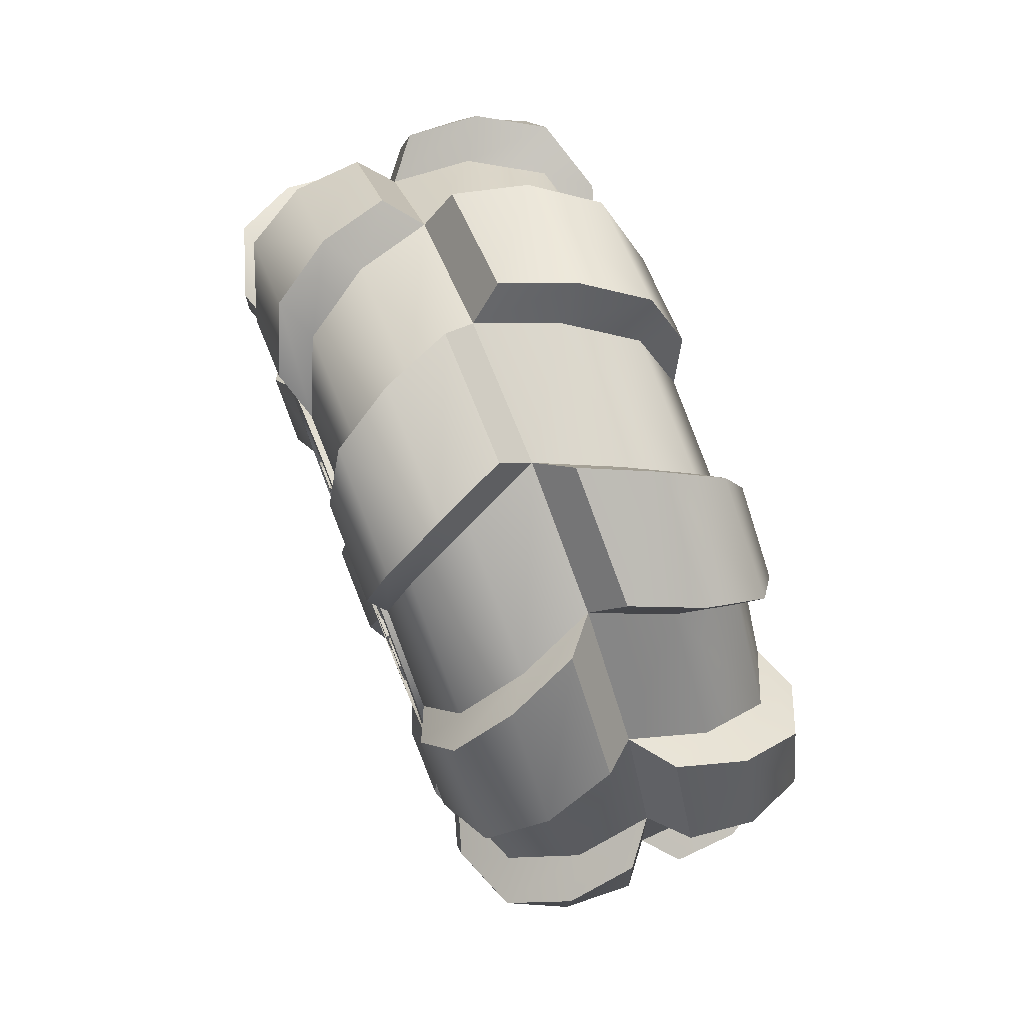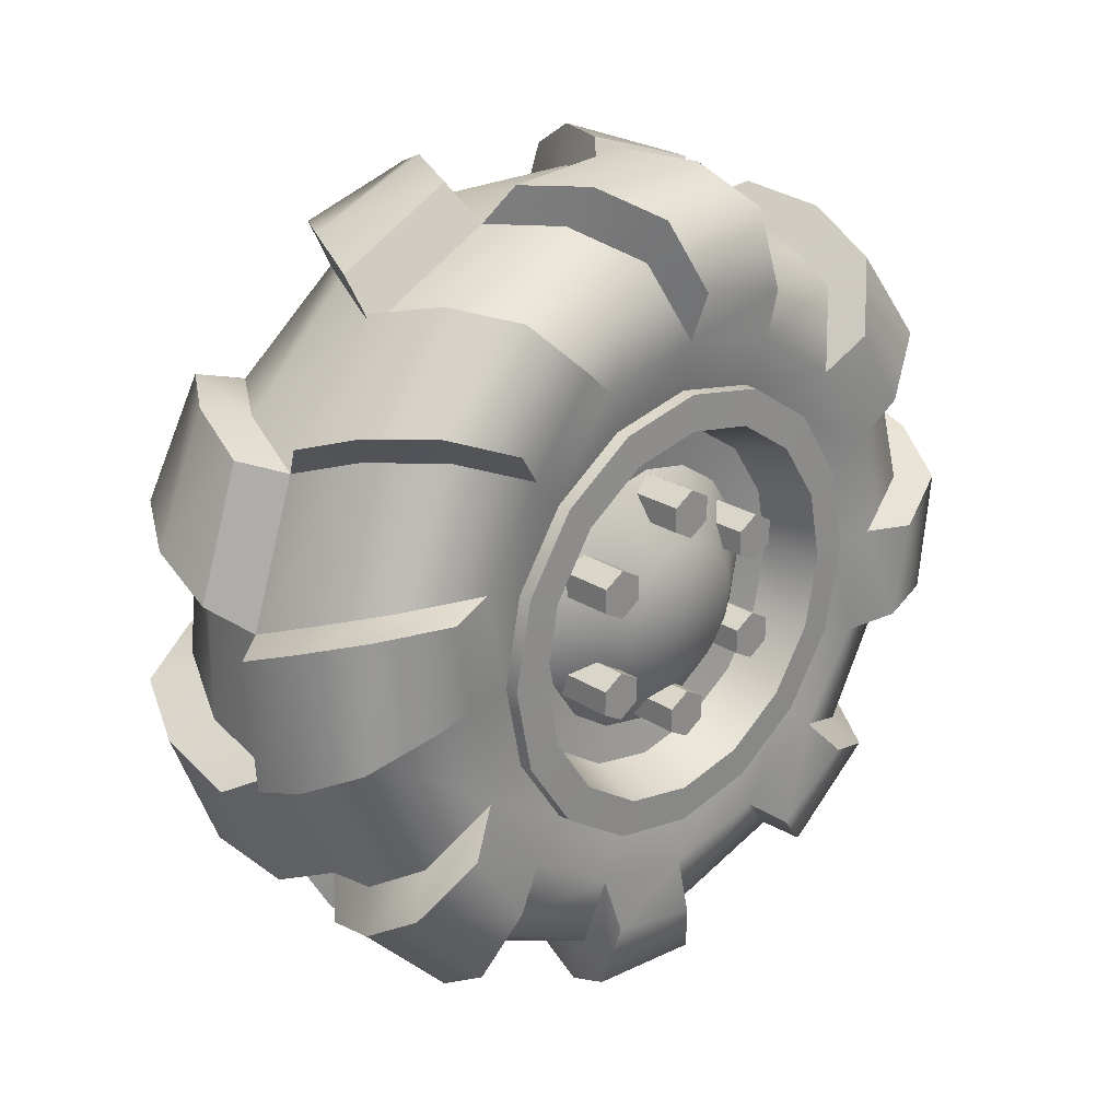
<metadata>
{"format":"obj","ext":"obj","renderer":"f3d","projection":"perspective","resolution":1024,"background":"white","views":[{"elev":76.2,"azim":158.3,"up":"+Z"},{"elev":25.0,"azim":45.7,"up":"+Y"}]}
</metadata>
<code>
o tractor_wheel_rear_left_Cylinder.338
v 0.6341 0.9422 -1.662
v 0.8287 1.093 -2.089
v 0.6763 1.012 -2.027
v 1.402 0.9422 -1.662
v 1.174 1.093 -2.089
v 1.326 1.012 -2.027
v 0.6341 0.7778 -1.629
v 0.8287 0.7539 -2.081
v 0.6763 0.7021 -1.994
v 1.402 0.7778 -1.629
v 1.174 0.7539 -2.081
v 1.326 0.7021 -1.994
v 0.6341 0.6385 -1.536
v 0.8287 0.4432 -1.945
v 0.6763 0.429 -1.844
v 1.402 0.6385 -1.536
v 1.174 0.4432 -1.945
v 1.326 0.429 -1.844
v 0.6341 0.5454 -1.396
v 0.8287 0.2085 -1.699
v 0.6763 0.2339 -1.601
v 1.402 0.5454 -1.396
v 1.174 0.2085 -1.699
v 1.326 0.2339 -1.601
v 0.6341 0.5127 -1.232
v 0.8287 0.08544 -1.383
v 0.6763 0.1468 -1.302
v 1.402 0.5127 -1.232
v 1.174 0.08544 -1.383
v 1.326 0.1468 -1.302
v 0.6341 0.5454 -1.068
v 0.8287 0.09285 -1.044
v 0.6763 0.1807 -0.9919
v 1.402 0.5454 -1.068
v 1.174 0.09285 -1.044
v 1.326 0.1807 -0.9919
v 0.6341 0.6385 -0.9283
v 0.8287 0.2296 -0.733
v 0.6763 0.3305 -0.7187
v 1.402 0.6385 -0.9283
v 1.174 0.2296 -0.733
v 1.326 0.3305 -0.7187
v 0.6341 0.7778 -0.8351
v 0.8287 0.4748 -0.4983
v 0.6763 0.5735 -0.5237
v 1.402 0.7778 -0.8351
v 1.174 0.4748 -0.4983
v 1.326 0.5735 -0.5237
v 0.6341 0.9422 -0.8024
v 0.8287 0.7911 -0.3752
v 0.6763 0.8726 -0.4365
v 1.402 0.9422 -0.8024
v 1.174 0.7911 -0.3752
v 1.326 0.8726 -0.4365
v 0.6341 1.107 -0.8351
v 0.8287 1.131 -0.3826
v 0.6763 1.182 -0.4705
v 1.402 1.107 -0.8351
v 1.174 1.131 -0.3826
v 1.326 1.182 -0.4705
v 0.6341 1.246 -0.9283
v 0.8287 1.441 -0.5193
v 0.6763 1.455 -0.6203
v 1.402 1.246 -0.9283
v 1.174 1.441 -0.5193
v 1.326 1.455 -0.6203
v 0.6341 1.339 -1.068
v 0.8287 1.676 -0.7646
v 0.6763 1.65 -0.8633
v 1.402 1.339 -1.068
v 1.174 1.676 -0.7646
v 1.326 1.65 -0.8633
v 0.6341 1.372 -1.232
v 0.8287 1.799 -1.081
v 0.6763 1.738 -1.162
v 1.402 1.372 -1.232
v 1.174 1.799 -1.081
v 1.326 1.738 -1.162
v 0.6341 1.339 -1.396
v 0.8287 1.792 -1.42
v 0.6763 1.704 -1.472
v 1.402 1.339 -1.396
v 1.174 1.792 -1.42
v 1.326 1.704 -1.472
v 0.6341 1.246 -1.536
v 0.8287 1.655 -1.731
v 0.6763 1.554 -1.745
v 1.402 1.246 -1.536
v 1.174 1.655 -1.731
v 1.326 1.554 -1.745
v 0.6341 1.107 -1.629
v 0.8287 1.41 -1.966
v 0.6763 1.311 -1.94
v 1.402 1.107 -1.629
v 1.174 1.41 -1.966
v 1.326 1.311 -1.94
v 1.001 1.167 -2.072
v 1.001 0.8287 -2.095
v 1.001 1.472 -1.922
v 1.001 0.5072 -1.985
v 1.001 0.252 -1.762
v 1.001 0.1019 -1.457
v 1.001 0.07967 -1.118
v 1.001 0.1888 -0.797
v 1.001 0.4126 -0.5418
v 1.001 0.717 -0.3916
v 1.001 1.056 -0.3694
v 1.001 1.377 -0.4786
v 1.001 1.632 -0.7024
v 1.001 1.783 -1.007
v 1.001 1.805 -1.346
v 1.001 1.696 -1.667
v 1.368 0.7165 -2.092
v 1.23 0.7634 -2.172
v 1.23 1.071 -2.179
v 1.368 0.9973 -2.123
v 1.426 0.717 -1.926
v 1.426 0.9342 -1.969
v 1.368 0.351 -1.901
v 1.23 0.3639 -1.993
v 1.426 0.4151 -1.748
v 1.368 0.1742 -1.681
v 1.23 0.1511 -1.77
v 1.426 0.2921 -1.564
v 1.368 0.05103 -1.287
v 1.23 -0.004576 -1.361
v 1.426 0.2048 -1.224
v 1.368 0.08179 -1.006
v 1.23 0.00214 -1.053
v 1.426 0.248 -1.007
v 1.368 0.2731 -0.6408
v 1.23 0.1815 -0.6537
v 1.426 0.4265 -0.7049
v 1.368 0.4934 -0.464
v 1.23 0.4039 -0.4409
v 1.426 0.6106 -0.5819
v 1.368 0.8871 -0.3408
v 1.23 0.8132 -0.2852
v 1.426 0.9502 -0.4946
v 1.368 1.168 -0.3716
v 1.23 1.121 -0.2919
v 1.426 1.167 -0.5378
v 1.368 1.533 -0.5629
v 1.23 1.52 -0.4713
v 1.426 1.469 -0.7162
v 1.368 1.71 -0.7832
v 1.23 1.733 -0.6937
v 1.426 1.592 -0.9004
v 1.368 1.833 -1.177
v 1.23 1.889 -1.103
v 1.426 1.68 -1.24
v 1.368 1.803 -1.458
v 1.23 1.882 -1.411
v 1.426 1.636 -1.457
v 1.368 1.611 -1.823
v 1.23 1.703 -1.81
v 1.426 1.458 -1.759
v 1.368 1.391 -2
v 1.23 1.481 -2.023
v 1.426 1.274 -1.882
v 1.074 1.138 -2.164
v 1.074 1.537 -1.984
v 1.074 0.8312 -2.184
v 1.074 0.422 -2.03
v 1.074 0.1905 -1.827
v 1.074 0.01032 -1.428
v 1.074 -0.009812 -1.121
v 1.074 0.1445 -0.7118
v 1.074 0.3475 -0.4803
v 1.074 0.746 -0.3001
v 1.074 1.053 -0.28
v 1.074 1.462 -0.4343
v 1.074 1.694 -0.6373
v 1.074 1.874 -1.036
v 1.074 1.894 -1.343
v 1.074 1.74 -1.752
v 0.6343 1.063 -2.113
v 0.7725 1.137 -2.169
v 0.7725 0.6991 -2.156
v 0.6343 0.6521 -2.076
v 0.5771 0.9998 -1.96
v 0.5771 0.6526 -1.91
v 0.7725 0.4173 -2.032
v 0.6343 0.4044 -1.941
v 0.5771 0.4685 -1.787
v 0.7725 0.1169 -1.713
v 0.6343 0.14 -1.624
v 0.5771 0.2579 -1.507
v 0.7725 0.005286 -1.427
v 0.6343 0.0609 -1.353
v 0.5771 0.2147 -1.29
v 0.7725 0.01813 -0.9888
v 0.6343 0.09779 -0.9419
v 0.5771 0.264 -0.9424
v 0.7725 0.1421 -0.7071
v 0.6343 0.2337 -0.6942
v 0.5771 0.387 -0.7583
v 0.7725 0.4607 -0.4066
v 0.6343 0.5503 -0.4297
v 0.5771 0.6674 -0.5477
v 0.7725 0.7476 -0.2951
v 0.6343 0.8215 -0.3507
v 0.5771 0.8846 -0.5045
v 0.7725 1.185 -0.3079
v 0.6343 1.232 -0.3876
v 0.5771 1.232 -0.5538
v 0.7725 1.467 -0.4319
v 0.6343 1.48 -0.5235
v 0.5771 1.416 -0.6768
v 0.7725 1.768 -0.7505
v 0.6343 1.744 -0.8401
v 0.5771 1.627 -0.9572
v 0.7725 1.879 -1.037
v 0.6343 1.824 -1.111
v 0.5771 1.67 -1.174
v 0.7725 1.866 -1.475
v 0.6343 1.787 -1.522
v 0.5771 1.62 -1.522
v 0.7725 1.742 -1.757
v 0.6343 1.651 -1.77
v 0.5771 1.497 -1.706
v 0.7725 1.424 -2.057
v 0.6343 1.334 -2.034
v 0.5771 1.217 -1.916
v 0.929 0.7668 -2.168
v 0.929 0.4753 -2.069
v 0.929 0.1563 -1.77
v 0.929 0.02018 -1.494
v 0.929 0.006184 -1.057
v 0.929 0.1051 -0.7651
v 0.929 0.4044 -0.4461
v 0.929 0.6804 -0.31
v 0.929 1.118 -0.296
v 0.929 1.409 -0.3949
v 0.929 1.728 -0.6941
v 0.929 1.864 -0.9702
v 0.929 1.878 -1.407
v 0.929 1.779 -1.699
v 0.929 1.204 -2.154
v 0.929 1.48 -2.018
v 0.6132 0.7027 -1.81
v 0.6132 0.9422 -1.858
v 1.389 0.9422 -1.858
v 1.389 0.7027 -1.81
v 0.6132 0.4997 -1.675
v 1.389 0.4997 -1.675
v 0.6132 0.364 -1.472
v 1.389 0.364 -1.472
v 0.6132 0.3164 -1.232
v 1.389 0.3164 -1.232
v 0.6132 0.364 -0.9925
v 1.389 0.364 -0.9925
v 0.6132 0.4997 -0.7894
v 1.389 0.4997 -0.7894
v 0.6132 0.7027 -0.6538
v 1.389 0.7027 -0.6538
v 0.6132 0.9422 -0.6061
v 1.389 0.9422 -0.6061
v 0.6132 1.182 -0.6538
v 1.389 1.182 -0.6538
v 0.6132 1.385 -0.7894
v 1.389 1.385 -0.7894
v 0.6132 1.52 -0.9925
v 1.389 1.52 -0.9925
v 0.6132 1.568 -1.232
v 1.389 1.568 -1.232
v 0.6132 1.52 -1.472
v 1.389 1.52 -1.472
v 0.6132 1.385 -1.675
v 1.389 1.385 -1.675
v 0.6132 1.182 -1.81
v 1.389 1.182 -1.81
v 0.6341 0.7492 -1.698
v 0.6341 0.9422 -1.736
v 0.6341 0.5856 -1.589
v 0.6341 0.4763 -1.425
v 0.6341 0.4379 -1.232
v 0.6341 0.4763 -1.039
v 0.6341 0.5856 -0.8754
v 0.6341 0.7492 -0.7661
v 0.6341 0.9422 -0.7277
v 0.6341 1.135 -0.7661
v 0.6341 1.299 -0.8754
v 0.6341 1.408 -1.039
v 0.6341 1.447 -1.232
v 0.6341 1.408 -1.425
v 0.6341 1.299 -1.589
v 0.6341 1.135 -1.698
v 0.7256 0.9422 -1.232
v 1.37 0.9422 -1.745
v 1.401 0.9422 -1.744
v 1.401 0.7463 -1.705
v 1.37 0.7459 -1.706
v 1.401 0.5801 -1.594
v 1.37 0.5795 -1.595
v 1.401 0.4691 -1.428
v 1.37 0.4683 -1.428
v 1.401 0.4301 -1.232
v 1.37 0.4293 -1.232
v 1.401 0.4691 -1.036
v 1.37 0.4683 -1.036
v 1.401 0.5801 -0.8699
v 1.37 0.5795 -0.8693
v 1.401 0.7463 -0.7589
v 1.37 0.7459 -0.7581
v 1.401 0.9422 -0.7199
v 1.37 0.9422 -0.7191
v 1.401 1.138 -0.7589
v 1.37 1.139 -0.7581
v 1.401 1.304 -0.8699
v 1.37 1.305 -0.8693
v 1.401 1.415 -1.036
v 1.37 1.416 -1.036
v 1.401 1.454 -1.232
v 1.37 1.455 -1.232
v 1.401 1.415 -1.428
v 1.37 1.416 -1.428
v 1.401 1.304 -1.594
v 1.37 1.305 -1.595
v 1.401 1.138 -1.705
v 1.37 1.139 -1.706
v 0.7256 0.7932 -1.592
v 0.7256 0.9422 -1.621
v 0.7256 0.6669 -1.507
v 0.7256 0.5825 -1.381
v 0.7256 0.5529 -1.232
v 0.7256 0.5825 -1.083
v 0.7256 0.6669 -0.9567
v 0.7256 0.7932 -0.8723
v 0.7256 0.9422 -0.8426
v 0.7256 1.091 -0.8723
v 0.7256 1.218 -0.9567
v 0.7256 1.302 -1.083
v 0.7256 1.332 -1.232
v 0.7256 1.302 -1.381
v 0.7256 1.218 -1.507
v 0.7256 1.091 -1.592
v 1.277 0.9422 -1.621
v 1.277 0.7932 -1.592
v 1.277 0.6669 -1.507
v 1.277 0.5825 -1.381
v 1.277 0.5529 -1.232
v 1.277 0.5825 -1.083
v 1.277 0.6669 -0.9567
v 1.277 0.7932 -0.8723
v 1.277 0.9422 -0.8426
v 1.277 1.091 -0.8723
v 1.277 1.218 -0.9567
v 1.277 1.302 -1.083
v 1.277 1.332 -1.232
v 1.277 1.302 -1.381
v 1.277 1.218 -1.507
v 1.277 1.091 -1.592
v 1.267 0.9422 -1.535
v 1.267 0.8262 -1.512
v 1.267 0.7278 -1.446
v 1.267 0.662 -1.348
v 1.267 0.6389 -1.232
v 1.267 0.662 -1.116
v 1.267 0.7278 -1.018
v 1.267 0.8262 -0.9518
v 1.267 0.9422 -0.9287
v 1.267 1.058 -0.9518
v 1.267 1.157 -1.018
v 1.267 1.222 -1.116
v 1.267 1.245 -1.232
v 1.267 1.222 -1.348
v 1.267 1.157 -1.446
v 1.267 1.058 -1.512
v 1.387 0.9422 -1.232
v 1.373 0.9422 -1.394
v 1.373 0.8803 -1.382
v 1.373 0.8277 -1.346
v 1.373 0.7926 -1.294
v 1.373 0.7803 -1.232
v 1.373 0.7926 -1.17
v 1.373 0.8277 -1.118
v 1.373 0.8803 -1.082
v 1.373 0.9422 -1.07
v 1.373 1.004 -1.082
v 1.373 1.057 -1.118
v 1.373 1.092 -1.17
v 1.373 1.104 -1.232
v 1.373 1.092 -1.294
v 1.373 1.057 -1.346
v 1.373 1.004 -1.382
v 1.269 1.127 -1.232
v 1.402 1.127 -1.232
v 1.269 1.155 -1.184
v 1.402 1.155 -1.184
v 1.269 1.211 -1.184
v 1.402 1.211 -1.184
v 1.269 1.238 -1.232
v 1.402 1.238 -1.232
v 1.269 1.211 -1.28
v 1.402 1.211 -1.28
v 1.269 1.155 -1.28
v 1.402 1.155 -1.28
v 1.269 1.035 -1.392
v 1.402 1.035 -1.392
v 1.269 1.09 -1.392
v 1.402 1.09 -1.392
v 1.269 1.118 -1.44
v 1.402 1.118 -1.44
v 1.269 1.09 -1.488
v 1.402 1.09 -1.488
v 1.269 1.035 -1.488
v 1.402 1.035 -1.488
v 1.269 1.007 -1.44
v 1.402 1.007 -1.44
v 1.269 0.8497 -1.392
v 1.402 0.8497 -1.392
v 1.269 0.8774 -1.44
v 1.402 0.8774 -1.44
v 1.269 0.8497 -1.488
v 1.402 0.8497 -1.488
v 1.269 0.7942 -1.488
v 1.402 0.7942 -1.488
v 1.269 0.7664 -1.44
v 1.402 0.7664 -1.44
v 1.269 0.7942 -1.392
v 1.402 0.7942 -1.392
v 1.269 0.7571 -1.232
v 1.402 0.7571 -1.232
v 1.269 0.7294 -1.28
v 1.402 0.7294 -1.28
v 1.269 0.6738 -1.28
v 1.402 0.6738 -1.28
v 1.269 0.6461 -1.232
v 1.402 0.6461 -1.232
v 1.269 0.6738 -1.184
v 1.402 0.6738 -1.184
v 1.269 0.7294 -1.184
v 1.402 0.7294 -1.184
v 1.269 0.8497 -1.072
v 1.402 0.8497 -1.072
v 1.269 0.7942 -1.072
v 1.402 0.7942 -1.072
v 1.269 0.7664 -1.024
v 1.402 0.7664 -1.024
v 1.269 0.7942 -0.9755
v 1.402 0.7942 -0.9755
v 1.269 0.8497 -0.9755
v 1.402 0.8497 -0.9755
v 1.269 0.8774 -1.024
v 1.402 0.8774 -1.024
v 1.269 1.035 -1.072
v 1.402 1.035 -1.072
v 1.269 1.007 -1.024
v 1.402 1.007 -1.024
v 1.269 1.035 -0.9755
v 1.402 1.035 -0.9755
v 1.269 1.09 -0.9755
v 1.402 1.09 -0.9755
v 1.269 1.118 -1.024
v 1.402 1.118 -1.024
v 1.269 1.09 -1.072
v 1.402 1.09 -1.072
f 387 388 390 389
f 389 390 392 391
f 391 392 394 393
f 393 394 396 395
f 390 388 398 396 394 392
f 395 396 398 397
f 397 398 388 387
f 399 400 402 401
f 401 402 404 403
f 403 404 406 405
f 405 406 408 407
f 402 400 410 408 406 404
f 407 408 410 409
f 409 410 400 399
f 411 412 414 413
f 413 414 416 415
f 415 416 418 417
f 417 418 420 419
f 414 412 422 420 418 416
f 419 420 422 421
f 421 422 412 411
f 423 424 426 425
f 425 426 428 427
f 427 428 430 429
f 429 430 432 431
f 426 424 434 432 430 428
f 431 432 434 433
f 433 434 424 423
f 435 436 438 437
f 437 438 440 439
f 439 440 442 441
f 441 442 444 443
f 438 436 446 444 442 440
f 443 444 446 445
f 445 446 436 435
f 447 448 450 449
f 449 450 452 451
f 451 452 454 453
f 453 454 456 455
f 450 448 458 456 454 452
f 455 456 458 457
f 457 458 448 447
f 99 95 5 97
f 103 102 166 167
f 101 23 29 102
f 65 66 143 144
f 103 35 41 104
f 11 98 163 114
f 105 47 53 106
f 256 48 134 136
f 107 59 65 108
f 17 18 119 120
f 109 71 77 110
f 105 104 168 169
f 111 83 89 112
f 96 95 159 158
f 98 11 17 100
f 55 61 332 331
f 78 266 151 149
f 2 8 9 3
f 3 9 241 242
f 48 47 135 134
f 107 106 170 171
f 15 245 185 184
f 80 111 237 216
f 17 11 12 18
f 18 12 244 246
f 14 20 21 15
f 15 21 247 245
f 30 250 127 125
f 109 108 172 173
f 62 63 208 207
f 271 93 223 224
f 29 23 24 30
f 30 24 248 250
f 26 32 33 27
f 27 33 251 249
f 258 260 142 139
f 77 78 149 150
f 110 74 213 236
f 107 108 234 233
f 41 35 36 42
f 42 36 252 254
f 38 44 45 39
f 39 45 255 253
f 260 60 140 142
f 243 244 117 118
f 14 15 184 183
f 68 109 235 210
f 53 47 48 54
f 54 48 256 258
f 50 56 57 51
f 51 57 259 257
f 29 30 125 126
f 111 110 174 175
f 255 45 199 200
f 93 92 222 223
f 65 59 60 66
f 66 60 260 262
f 62 68 69 63
f 63 69 263 261
f 6 243 118 116
f 90 270 157 155
f 108 62 207 234
f 109 110 236 235
f 77 71 72 78
f 78 72 264 266
f 74 80 81 75
f 75 81 267 265
f 244 12 113 117
f 99 112 176 162
f 265 263 212 215
f 56 107 233 204
f 89 83 84 90
f 90 84 268 270
f 86 92 93 87
f 87 93 271 269
f 60 59 141 140
f 42 254 133 131
f 45 44 198 199
f 75 265 215 214
f 5 95 96 6
f 6 96 272 243
f 4 94 353 338
f 2 97 98 8
f 106 50 201 232
f 86 112 99 92
f 249 247 188 191
f 74 110 111 80
f 111 112 238 237
f 62 108 109 68
f 44 105 231 198
f 50 106 107 56
f 27 249 191 190
f 38 104 105 44
f 74 75 214 213
f 26 102 103 32
f 104 38 195 230
f 14 100 101 20
f 98 100 226 225
f 164 120 123 165
f 166 126 129 167
f 168 132 135 169
f 170 138 141 171
f 172 144 147 173
f 174 150 153 175
f 176 156 159 162
f 161 115 114 163
f 114 115 116 113
f 113 116 118 117
f 123 120 119 122
f 122 119 121 124
f 129 126 125 128
f 128 125 127 130
f 135 132 131 134
f 134 131 133 136
f 141 138 137 140
f 140 137 139 142
f 147 144 143 146
f 146 143 145 148
f 153 150 149 152
f 152 149 151 154
f 159 156 155 158
f 158 155 157 160
f 254 256 136 133
f 272 96 158 160
f 100 17 120 164
f 18 246 121 119
f 270 272 160 157
f 101 100 164 165
f 36 35 129 128
f 23 101 165 123
f 66 262 145 143
f 102 29 126 166
f 84 83 153 152
f 35 103 167 129
f 252 36 128 130
f 104 41 132 168
f 53 54 137 138
f 250 252 130 127
f 47 105 169 135
f 268 84 152 154
f 106 53 138 170
f 266 268 154 151
f 59 107 171 141
f 97 5 115 161
f 24 23 123 122
f 54 258 139 137
f 108 65 144 172
f 72 71 147 146
f 71 109 173 147
f 95 99 162 159
f 110 77 150 174
f 248 24 122 124
f 83 111 175 153
f 41 42 131 132
f 246 248 124 121
f 12 11 114 113
f 264 72 146 148
f 112 89 156 176
f 89 90 155 156
f 262 264 148 145
f 98 97 161 163
f 5 6 116 115
f 179 183 184 180
f 180 184 185 182
f 186 189 190 187
f 187 190 191 188
f 192 195 196 193
f 193 196 197 194
f 198 201 202 199
f 199 202 203 200
f 204 207 208 205
f 205 208 209 206
f 210 213 214 211
f 211 214 215 212
f 216 219 220 217
f 217 220 221 218
f 222 178 177 223
f 223 177 181 224
f 179 225 226 183
f 216 237 238 219
f 210 235 236 213
f 204 233 234 207
f 198 231 232 201
f 192 229 230 195
f 186 227 228 189
f 222 240 239 178
f 105 106 232 231
f 112 86 219 238
f 245 241 182 185
f 63 261 209 208
f 97 2 178 239
f 33 32 192 193
f 261 259 206 209
f 103 104 230 229
f 81 80 216 217
f 92 99 240 222
f 251 33 193 194
f 101 102 228 227
f 267 81 217 218
f 50 51 202 201
f 99 97 239 240
f 51 257 203 202
f 21 20 186 187
f 242 271 224 181
f 257 255 200 203
f 2 3 177 178
f 69 68 210 211
f 247 21 187 188
f 9 8 179 180
f 263 69 211 212
f 38 39 196 195
f 8 98 225 179
f 86 87 220 219
f 3 242 181 177
f 39 253 197 196
f 241 9 180 182
f 253 251 194 197
f 100 14 183 226
f 87 269 221 220
f 57 56 204 205
f 20 101 227 186
f 269 267 218 221
f 102 26 189 228
f 259 57 205 206
f 26 27 190 189
f 32 103 229 192
f 273 274 242 241
f 94 4 291 320
f 275 273 241 245
f 16 22 296 294
f 276 275 245 247
f 22 28 298 296
f 277 276 247 249
f 28 34 300 298
f 278 277 249 251
f 34 40 302 300
f 279 278 251 253
f 40 46 304 302
f 280 279 253 255
f 46 52 306 304
f 281 280 255 257
f 52 58 308 306
f 282 281 257 259
f 58 64 310 308
f 283 282 259 261
f 64 70 312 310
f 284 283 261 263
f 70 76 314 312
f 285 284 263 265
f 76 82 316 314
f 286 285 265 267
f 82 88 318 316
f 287 286 267 269
f 88 94 320 318
f 288 287 269 271
f 274 288 271 242
f 10 16 294 292
f 7 1 274 273
f 290 293 244 243
f 13 7 273 275
f 293 295 246 244
f 19 13 275 276
f 295 297 248 246
f 25 19 276 277
f 297 299 250 248
f 31 25 277 278
f 299 301 252 250
f 37 31 278 279
f 301 303 254 252
f 43 37 279 280
f 303 305 256 254
f 49 43 280 281
f 305 307 258 256
f 55 49 281 282
f 307 309 260 258
f 61 55 282 283
f 309 311 262 260
f 67 61 283 284
f 311 313 264 262
f 73 67 284 285
f 313 315 266 264
f 79 73 285 286
f 315 317 268 266
f 85 79 286 287
f 317 319 270 268
f 91 85 287 288
f 319 321 272 270
f 1 91 288 274
f 321 290 243 272
f 22 16 340 341
f 64 58 347 348
f 19 25 326 325
f 61 67 333 332
f 28 22 341 342
f 70 64 348 349
f 25 31 327 326
f 67 73 334 333
f 34 28 342 343
f 76 70 349 350
f 31 37 328 327
f 73 79 335 334
f 40 34 343 344
f 82 76 350 351
f 37 43 329 328
f 79 85 336 335
f 46 40 344 345
f 1 7 322 323
f 88 82 351 352
f 43 49 330 329
f 10 4 338 339
f 85 91 337 336
f 52 46 345 346
f 7 13 324 322
f 94 88 352 353
f 49 55 331 330
f 16 10 339 340
f 91 1 323 337
f 58 52 346 347
f 13 19 325 324
f 291 292 293 290
f 292 294 295 293
f 294 296 297 295
f 296 298 299 297
f 298 300 301 299
f 300 302 303 301
f 302 304 305 303
f 304 306 307 305
f 306 308 309 307
f 308 310 311 309
f 310 312 313 311
f 312 314 315 313
f 314 316 317 315
f 316 318 319 317
f 318 320 321 319
f 320 291 290 321
f 4 10 292 291
f 289 323 322
f 289 322 324
f 289 324 325
f 289 325 326
f 289 326 327
f 289 327 328
f 289 328 329
f 289 329 330
f 289 330 331
f 289 331 332
f 289 332 333
f 289 333 334
f 289 334 335
f 289 335 336
f 289 336 337
f 289 337 323
f 338 354 355 339
f 339 355 356 340
f 340 356 357 341
f 341 357 358 342
f 342 358 359 343
f 343 359 360 344
f 344 360 361 345
f 345 361 362 346
f 346 362 363 347
f 347 363 364 348
f 348 364 365 349
f 349 365 366 350
f 350 366 367 351
f 351 367 368 352
f 370 373 372
f 370 376 375
f 370 383 382
f 370 377 376
f 370 384 383
f 370 378 377
f 370 385 384
f 370 379 378
f 370 386 385
f 370 380 379
f 370 371 386
f 370 374 373
f 370 381 380
f 370 375 374
f 370 382 381
f 371 372 355 354
f 372 373 356 355
f 373 374 357 356
f 374 375 358 357
f 375 376 359 358
f 376 377 360 359
f 377 378 361 360
f 378 379 362 361
f 379 380 363 362
f 380 381 364 363
f 381 382 365 364
f 382 383 366 365
f 383 384 367 366
f 384 385 368 367
f 385 386 369 368
f 386 371 354 369
f 352 368 369 353
f 353 369 354 338
f 370 372 371

</code>
